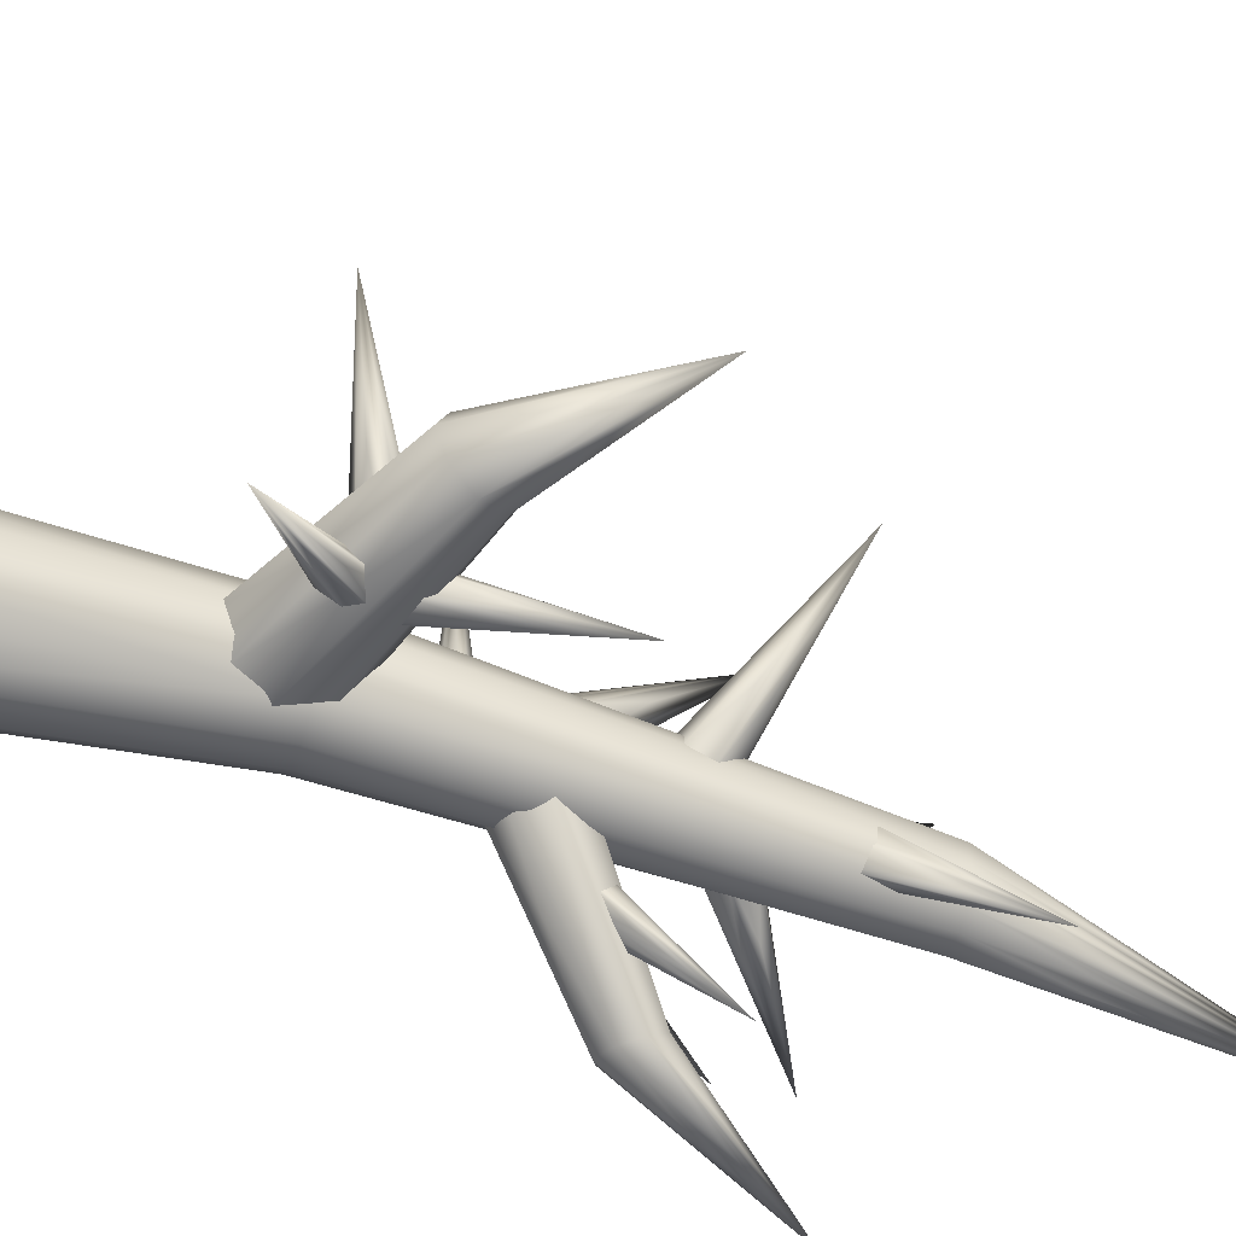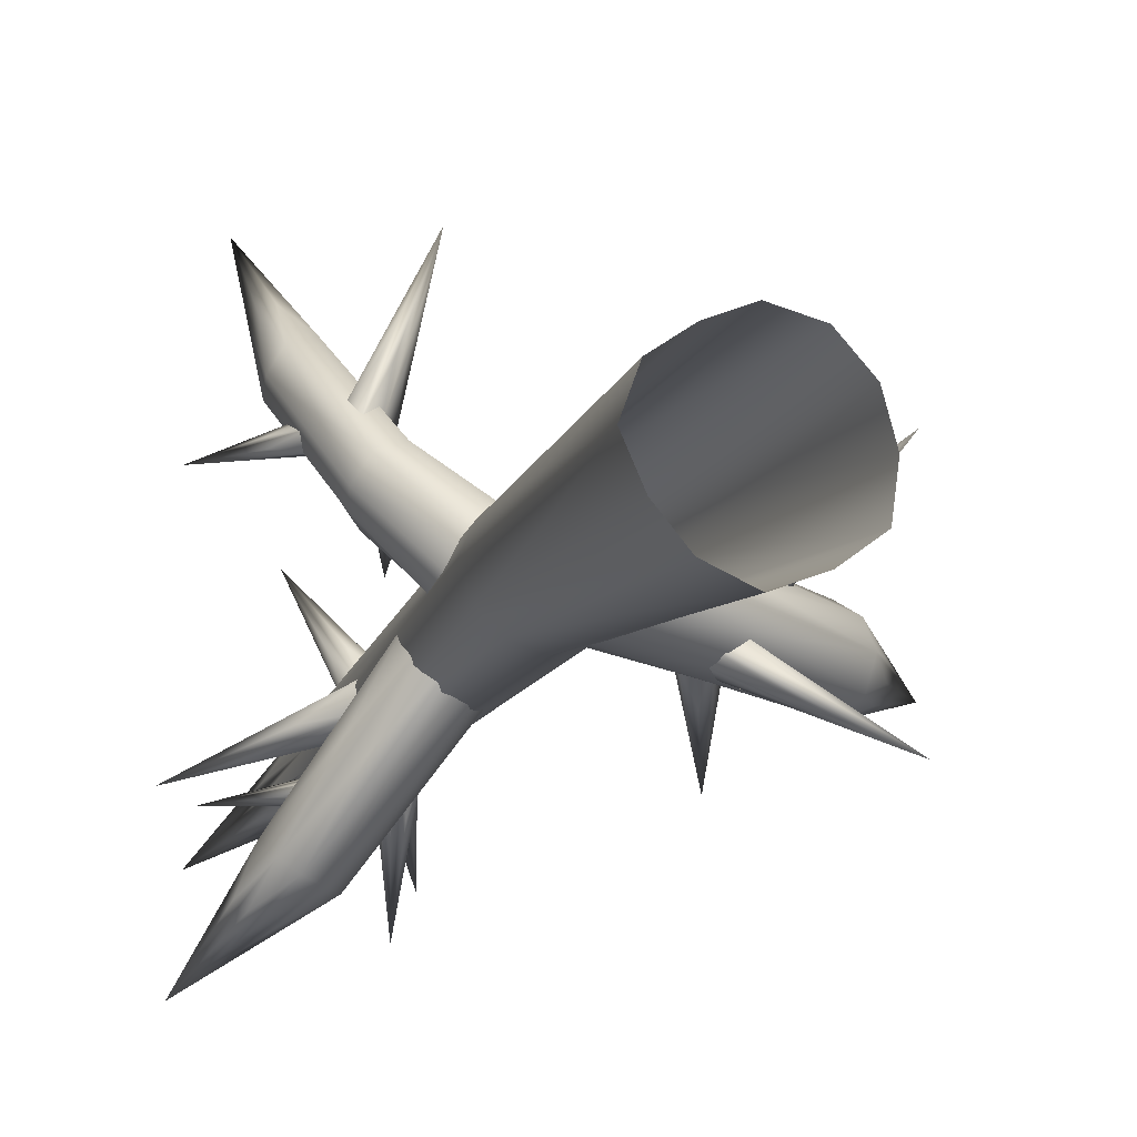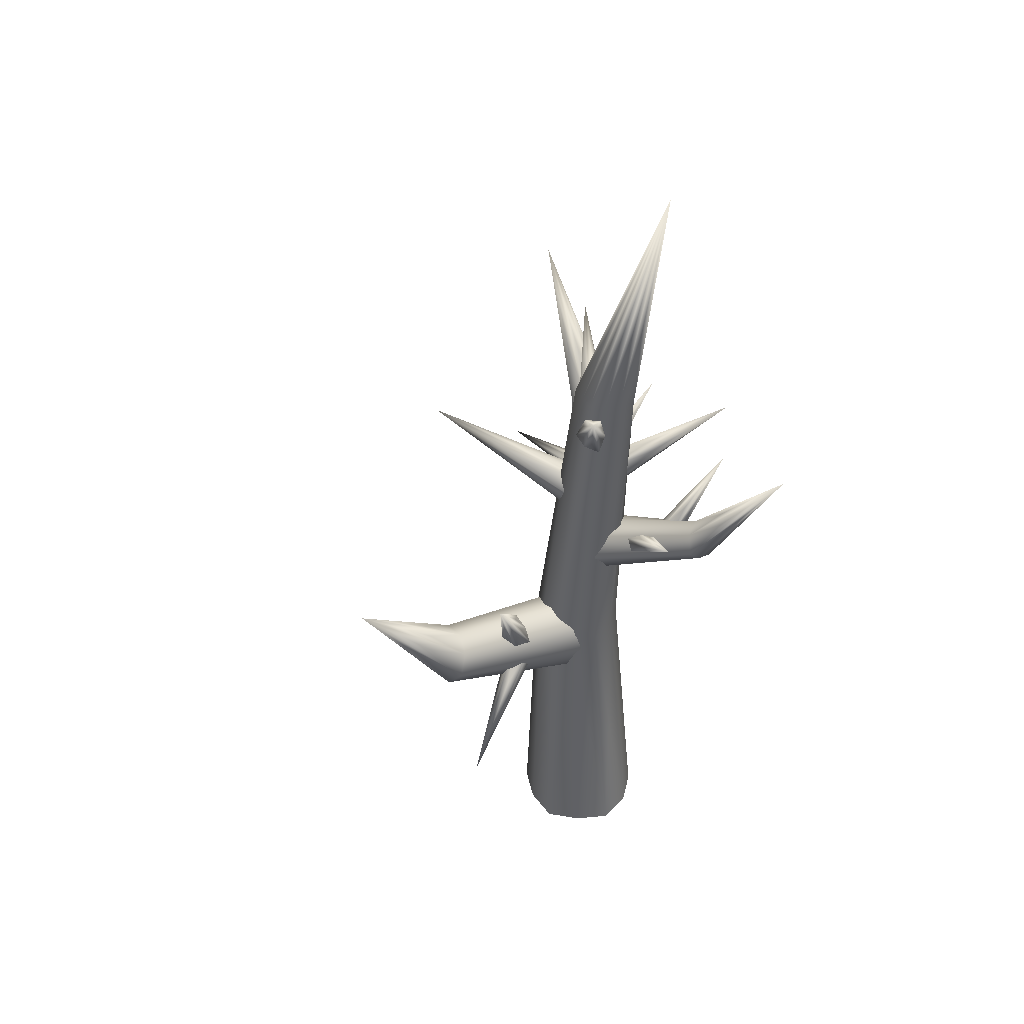
<metadata>
{"format":"obj","ext":"obj","renderer":"f3d","projection":"perspective","resolution":1024,"background":"white","views":[{"elev":-54.6,"azim":72.3,"up":"+Z"},{"elev":-15.5,"azim":-18.5,"up":"+Z"},{"elev":46.8,"azim":152.6,"up":"+Y"}]}
</metadata>
<code>
v  0.3967 4.678 0.1999
v  0.0931 4.684 0.3922
v  0.2946 2.34 0.2928
v  0.0892 0 0.348
v  0.5994 0.0001 0.231
v  -0.7769 0 -0.152
v  -0.5084 4.683 0.0187
v  -0.7263 2.343 -0.2784
v  -0.6629 4.685 -0.3279
v  -0.9569 0.0031 -0.6525
v  0.4402 4.683 -0.93
v  0.6944 4.683 -0.6758
v  0.6855 2.343 -1.078
v  1.018 0.0073 -1.189
v  0.5892 0 -1.518
v  -0.2542 4.683 -0.93
v  0.0931 4.684 -1.04
v  -0.1207 2.344 -1.303
v  0.0892 0.0095 -1.722
v  -0.4108 0 -1.518
v  0.6944 4.683 0.0187
v  0.6614 2.34 0.0744
v  0.9552 0 -0.152
v  -0.3702 -0.0005 0.1446
v  -0.2542 4.683 0.2729
v  -0.4774 2.341 0.0711
v  0.3029 2.344 -1.303
v  -0.746 -0.004 -1.13
v  -0.5084 4.683 -0.6758
v  -0.4799 2.34 -1.063
v  0.7875 4.683 -0.3285
v  0.8816 2.341 -0.2785
v  1.089 0 -0.652
v  -0.1105 2.341 0.2894
v  -0.7186 2.342 -0.6966
v  0.8973 2.343 -0.7114
v  -0.3071 10.12 -0.2632
v  -0.4714 10.12 -0.4275
v  -0.3853 7.399 -0.0998
v  -0.0826 10.12 -1.101
v  0.1482 7.4 -1.028
v  0.1419 10.12 -1.041
v  -0.485 10.12 -0.8843
v  -0.3418 10.11 -1.105
v  -0.3973 7.398 -0.8988
v  0.3059 10.11 -0.6522
v  0.3063 10.12 -0.4275
v  0.5235 7.397 -0.3474
v  -0.0826 10.12 -0.203
v  -0.1377 7.4 0.0497
v  -0.4655 10.12 -0.6537
v  -0.5305 7.4 -0.6354
v  0.3063 10.12 -0.8765
v  0.5235 7.397 -0.6332
v  0.1333 10.11 -0.2775
v  0.1351 7.398 0.0279
v  -0.5271 7.4 -0.3476
v  0.3957 7.399 -0.8808
v  -0.1464 7.399 -1.044
v  0.3827 7.397 -0.1216
v  -0.7387 13.89 -1.114
v  -0.5057 11.37 -0.6016
v  -0.2264 11.37 -1.085
v  -0.5218 11.37 -1.034
v  -0.0422 11.37 -0.7312
v  -0.3761 11.37 -0.5267
v  -0.5631 11.37 -0.884
v  -0.0422 11.37 -0.8809
v  -0.2293 11.37 -0.5315
v  -0.5585 11.37 -0.7317
v  -0.0968 11.37 -1.01
v  -0.3877 11.37 -1.107
v  -0.0997 11.37 -0.6063
v  2.928 5.023 -0.396
v  0.474 3.967 0.0212
v  1.742 4.402 -0.3826
v  0.5675 3.718 -0.433
v  2.997 4.9 -0.7228
v  2.612 5.624 -0.382
v  0.1931 4.842 0.009
v  1.48 5.047 -0.0888
v  0.331 4.406 0.2055
v  2.786 5.317 -0.1877
v  2.561 5.721 -0.7352
v  2.63 5.598 -1.062
v  1.388 5.285 -0.78
v  0.2191 4.799 -0.8694
v  0.1411 5.019 -0.4533
v  1.747 4.398 -0.7768
v  0.4863 3.958 -0.8982
v  2.938 5.018 -1.053
v  1.63 4.678 -0.0892
v  1.377 5.302 -0.3904
v  2.791 5.307 -1.232
v  1.496 5.024 -1.041
v  0.3434 4.39 -0.9986
v  1.64 4.668 -1.046
v  3.382 5.61 -0.5716
v  4.223 6.908 -0.5959
v  3.207 5.95 -0.3885
v  3.138 6.076 -0.7977
v  3.386 5.609 -0.7907
v  3.312 5.749 -0.3932
v  3.132 6.084 -0.571
v  3.214 5.938 -0.9635
v  3.317 5.744 -0.9606
v  -0.9388 7.53 -2.43
v  -0.7398 7.733 -2.449
v  -0.3032 7.002 -1.612
v  0.3489 6.517 -0.7638
v  0.117 6.227 -0.8038
v  -0.386 6.272 -0.4774
v  -1.349 7.519 -2.208
v  -0.7749 6.833 -1.437
v  -1.165 7.434 -2.366
v  -0.1996 6.105 -0.6975
v  -1.012 8.029 -2.089
v  -1.204 7.893 -2.076
v  -0.6313 7.399 -1.179
v  -0.3062 6.803 -0.209
v  -0.0022 6.872 -0.3414
v  -0.8186 7.95 -2.248
v  -0.2292 7.258 -1.499
v  0.2926 6.83 -0.5362
v  -0.5465 6.824 -1.575
v  -0.4989 6.512 -0.2769
v  -1.467 7.729 -2.024
v  -0.9253 7.008 -1.247
v  -0.8691 7.234 -1.147
v  -0.3851 7.42 -1.304
v  -1.169 7.447 1.791
v  -1.014 7.295 1.982
v  -0.8374 6.809 1.251
v  -0.4831 6.158 0.7332
v  -0.6839 6.337 0.4969
v  -0.6185 5.851 0.8388
v  -1.122 7.067 2.08
v  -0.9496 6.337 1.502
v  -1.259 6.825 2.168
v  -0.7984 5.604 0.9219
v  -1.565 6.777 2.048
v  -1.675 6.969 1.82
v  -1.403 6.27 1.295
v  -1.248 5.777 0.543
v  -1.122 5.555 0.7695
v  -1.415 7.382 1.692
v  -1.068 6.87 1.077
v  -1.005 6.315 0.3266
v  -0.8095 6.593 1.409
v  -1.186 6.191 1.477
v  -1.636 7.217 1.677
v  -1.437 6.5 1.111
v  -1.188 6.039 0.4056
v  -1.311 6.738 1.025
v  -1.84 9.479 -3.151
v  -1.504 8.367 -2.417
v  -1.224 8.486 -2.496
v  -1.173 8.247 -2.676
v  -1.451 8.144 -2.575
v  -1.352 8.467 -2.438
v  -1.133 8.387 -2.616
v  -1.315 8.148 -2.649
v  -1.552 8.242 -2.461
v  0.4206 5.757 -0.6145
v  -0.0228 5.945 0.073
v  0.6552 5.526 -0.3236
v  -0.1476 5.364 0.3852
v  0.2759 4.848 -0.0869
v  0.5503 5.151 -0.1328
v  -0.7091 5.29 0.1155
v  -0.3505 5.03 -0.5707
v  -0.1159 4.799 -0.2798
v  0.0288 5.708 -0.8073
v  -0.3098 6.029 -0.1496
v  0.026 5.672 0.2789
v  -0.4401 5.202 0.3312
v  -0.7693 5.563 -0.1028
v  -0.2906 5.407 -0.7892
v  -0.6136 5.867 -0.2161
v  -1.512 9.135 3.851
v  -1.216 7.832 2.638
v  -1.445 7.579 2.689
v  -1.607 7.774 2.449
v  -1.231 7.959 2.542
v  -1.298 7.676 2.7
v  -1.521 7.911 2.406
v  -1.584 7.627 2.573
v  -1.365 7.988 2.445
v  0.2967 9.031 -0.7018
v  0.7877 10.73 -1.813
v  0.4743 9.647 -1.005
v  0.3386 9.181 -0.4997
v  0.1444 9.4 -0.3797
v  0.2591 9.842 -0.9244
v  -0.1547 9.399 -0.5806
v  0.1046 8.989 -0.9123
v  0.3963 9.583 -1.142
v  0.4236 9.77 -0.8974
v  0.1763 9.77 -1.066
v  -0.104 9.181 -0.8043
v  0.2628 9.633 -1.177
v  0.1732 8.092 -0.5148
v  1.903 8.894 1.314
v  0.8247 8.287 0.0701
v  0.3982 7.875 -0.5886
v  0.4499 7.605 -0.4198
v  0.8701 8.016 0.245
v  0.2577 7.548 -0.1591
v  -0.0245 8.044 -0.2522
v  0.6838 8.343 0.1822
v  0.9169 8.125 0.1018
v  0.7206 8.067 0.3704
v  0.0015 7.758 -0.0433
v  0.6266 8.232 0.3394
v  1.601 5.149 -0.4558
v  3.113 4.187 1.001
v  2.174 4.826 -0.03
v  1.808 5.141 -0.6355
v  1.846 4.879 -0.7575
v  2.212 4.574 -0.1451
v  1.676 4.657 -0.6792
v  1.431 4.957 -0.357
v  2.048 4.764 0.0629
v  2.256 4.736 -0.1306
v  2.074 4.496 -0.0446
v  1.432 4.643 -0.4559
v  1.992 4.596 0.0628
v  1.722 4.934 -0.6659
v  2.221 6.944 -1.557
v  1.85 5.656 -0.8908
v  1.607 5.09 -0.4492
v  1.325 5.247 -0.4378
v  1.606 5.776 -0.9043
v  1.271 5.136 -0.7178
v  1.574 4.898 -0.9136
v  1.839 5.592 -1.046
v  1.718 5.76 -0.8148
v  1.601 5.7 -1.073
v  1.311 5.019 -0.9447
v  1.702 5.62 -1.139
v  -0.6016 5.952 0.7899
v  -0.387 7.762 0.3579
v  -0.5588 6.594 0.7
v  -0.6877 6.069 0.9523
v  -0.8508 6.127 0.865
v  -0.7576 6.678 0.65
v  -1.035 6.144 0.727
v  -0.7092 5.924 0.5994
v  -0.5659 6.546 0.5824
v  -0.6418 6.653 0.7251
v  -0.7655 6.641 0.5852
v  -0.8747 6.016 0.6708
v  -0.6569 6.567 0.5427
v  -1.208 6.367 1.16
v  -0.4203 5.949 2.959
v  -0.8659 6.243 1.738
v  -0.9691 6.412 1.093
v  -0.7658 6.23 1.031
v  -0.7094 6.071 1.685
v  -0.9422 6.035 1.065
v  -1.293 6.129 1.174
v  -0.9739 6.148 1.765
v  -0.7184 6.197 1.694
v  -0.8335 5.973 1.715
v  -1.138 5.937 1.121
v  -0.9504 6.005 1.751
v  -1.179 6.637 1.07
v  -2.182 7.822 1.223
v  -1.487 7.056 1.172
v  -1.099 6.708 1.222
v  -1.232 6.611 1.277
v  -1.587 6.995 1.297
v  -1.347 6.554 1.389
v  -1.34 6.533 1.041
v  -1.567 6.997 1.111
v  -1.504 7.047 1.241
v  -1.653 6.954 1.278
v  -1.43 6.485 1.221
v  -1.651 6.947 1.162
v  -0.8001 7.463 -1.749
v  -1.801 8.629 -1.579
v  -1.109 7.873 -1.636
v  -0.726 7.527 -1.581
v  -0.8131 7.482 -1.413
v  -1.182 7.834 -1.495
v  -0.9315 7.391 -1.492
v  -0.9612 7.354 -1.749
v  -1.187 7.816 -1.693
v  -1.113 7.879 -1.524
v  -1.26 7.776 -1.551
v  -1.048 7.309 -1.581
v  -1.27 7.764 -1.637
v  -0.6335 7.023 -1.43
v  -0.1162 8.388 -2.73
v  -0.3913 7.468 -1.854
v  -0.4242 6.993 -1.403
v  -0.2193 7.025 -1.372
v  -0.192 7.542 -1.775
v  -0.2405 7.214 -1.224
v  -0.6547 7.212 -1.281
v  -0.4681 7.541 -1.813
v  -0.2532 7.469 -1.835
v  -0.2694 7.617 -1.723
v  -0.4514 7.251 -1.216
v  -0.4074 7.617 -1.742
v  -0.1728 9.046 -0.3769
v  -0.6821 10.29 1.071
v  -0.3826 9.513 0.0568
v  -0.2929 9.206 -0.5241
v  -0.1819 9.417 -0.5949
v  -0.2662 9.735 -0.0171
v  0.0654 9.501 -0.528
v  0.0898 9.04 -0.234
v  -0.2551 9.457 0.1535
v  -0.3856 9.637 -0.0158
v  -0.1355 9.702 0.0632
v  0.2102 9.318 -0.3538
v  -0.1274 9.548 0.1612
v  -0.3814 8.039 -0.7546
v  -2.002 9.426 -1.259
v  -0.8671 8.564 -0.9667
v  -0.2174 8.226 -0.8863
v  -0.1259 8.472 -0.7757
v  -0.7798 8.805 -0.8472
v  -0.211 8.516 -0.5067
v  -0.4913 8.072 -0.4651
v  -0.9584 8.512 -0.8263
v  -0.7819 8.708 -0.9737
v  -0.8611 8.76 -0.7113
v  -0.3699 8.338 -0.368
v  -0.9546 8.612 -0.6974
v  1.53 4.877 -0.5374
v  2.874 3.598 -1.912
v  1.975 4.512 -1.071
v  1.522 5.061 -0.7624
v  1.344 4.991 -0.9648
v  1.815 4.459 -1.265
v  1.227 4.788 -0.9187
v  1.361 4.64 -0.5375
v  1.922 4.372 -0.9957
v  1.913 4.55 -1.213
v  1.762 4.324 -1.198
v  1.185 4.587 -0.7627
v  1.807 4.275 -1.071
o Circle_Circle_001
g Circle_Circle_001
f 1 2 3
f 2 4 3
f 4 5 3
f 5 1 3
f 6 7 8
f 7 9 8
f 9 10 8
f 10 6 8
f 11 12 13
f 12 14 13
f 14 15 13
f 15 11 13
f 16 17 18
f 17 19 18
f 19 20 18
f 20 16 18
f 21 1 22
f 1 5 22
f 5 23 22
f 23 21 22
f 24 25 26
f 25 7 26
f 7 6 26
f 6 24 26
f 17 11 27
f 11 15 27
f 15 19 27
f 19 17 27
f 28 29 30
f 29 16 30
f 16 20 30
f 20 28 30
f 31 21 32
f 21 23 32
f 23 33 32
f 33 31 32
f 2 25 34
f 25 24 34
f 24 4 34
f 4 2 34
f 10 9 35
f 9 29 35
f 29 28 35
f 28 10 35
f 12 31 36
f 31 33 36
f 33 14 36
f 14 12 36
f 37 38 39
f 38 7 39
f 7 25 39
f 25 37 39
f 17 40 41
f 40 42 41
f 42 11 41
f 11 17 41
f 43 44 45
f 44 16 45
f 16 29 45
f 29 43 45
f 46 47 48
f 47 21 48
f 21 31 48
f 31 46 48
f 49 37 50
f 37 25 50
f 25 2 50
f 2 49 50
f 51 43 52
f 43 29 52
f 29 9 52
f 9 51 52
f 12 53 54
f 53 46 54
f 46 31 54
f 31 12 54
f 55 49 56
f 49 2 56
f 2 1 56
f 1 55 56
f 38 51 57
f 51 9 57
f 9 7 57
f 7 38 57
f 11 42 58
f 42 53 58
f 53 12 58
f 12 11 58
f 44 40 59
f 40 17 59
f 17 16 59
f 16 44 59
f 47 55 60
f 55 1 60
f 1 21 60
f 21 47 60
f 37 61 62
f 61 38 62
f 38 37 62
f 40 61 63
f 61 42 63
f 42 40 63
f 43 61 64
f 61 44 64
f 44 43 64
f 46 61 65
f 61 47 65
f 47 46 65
f 49 61 66
f 61 37 66
f 37 49 66
f 51 61 67
f 61 43 67
f 43 51 67
f 53 61 68
f 61 46 68
f 46 53 68
f 55 61 69
f 61 49 69
f 49 55 69
f 38 61 70
f 61 51 70
f 51 38 70
f 42 61 71
f 61 53 71
f 53 42 71
f 44 61 72
f 61 40 72
f 40 44 72
f 47 61 73
f 61 55 73
f 55 47 73
f 74 75 76
f 75 77 76
f 77 78 76
f 78 74 76
f 79 80 81
f 80 82 81
f 82 83 81
f 83 79 81
f 84 85 86
f 85 87 86
f 87 88 86
f 88 84 86
f 78 77 89
f 77 90 89
f 90 91 89
f 91 78 89
f 83 82 92
f 82 75 92
f 75 74 92
f 74 83 92
f 79 84 93
f 84 88 93
f 88 80 93
f 80 79 93
f 85 94 95
f 94 96 95
f 96 87 95
f 87 85 95
f 91 90 97
f 90 96 97
f 96 94 97
f 94 91 97
f 74 78 98
f 78 99 98
f 99 74 98
f 79 83 100
f 83 99 100
f 99 79 100
f 85 84 101
f 84 99 101
f 99 85 101
f 78 91 102
f 91 99 102
f 99 78 102
f 83 74 103
f 74 99 103
f 99 83 103
f 84 79 104
f 79 99 104
f 99 84 104
f 94 85 105
f 85 99 105
f 99 94 105
f 91 94 106
f 94 99 106
f 99 91 106
f 107 108 109
f 108 110 109
f 110 111 109
f 111 107 109
f 112 113 114
f 113 115 114
f 115 116 114
f 116 112 114
f 117 118 119
f 118 120 119
f 120 121 119
f 121 117 119
f 108 122 123
f 122 124 123
f 124 110 123
f 110 108 123
f 115 107 125
f 107 111 125
f 111 116 125
f 116 115 125
f 126 127 128
f 127 113 128
f 113 112 128
f 112 126 128
f 120 118 129
f 118 127 129
f 127 126 129
f 126 120 129
f 122 117 130
f 117 121 130
f 121 124 130
f 124 122 130
f 131 132 133
f 132 134 133
f 134 135 133
f 135 131 133
f 136 137 138
f 137 139 138
f 139 140 138
f 140 136 138
f 141 142 143
f 142 144 143
f 144 145 143
f 145 141 143
f 146 131 147
f 131 135 147
f 135 148 147
f 148 146 147
f 134 132 149
f 132 137 149
f 137 136 149
f 136 134 149
f 140 139 150
f 139 141 150
f 141 145 150
f 145 140 150
f 142 151 152
f 151 153 152
f 153 144 152
f 144 142 152
f 151 146 154
f 146 148 154
f 148 153 154
f 153 151 154
f 118 155 156
f 155 127 156
f 127 118 156
f 122 155 157
f 155 117 157
f 117 122 157
f 107 155 158
f 155 108 158
f 108 107 158
f 113 155 159
f 155 115 159
f 115 113 159
f 117 155 160
f 155 118 160
f 118 117 160
f 108 155 161
f 155 122 161
f 122 108 161
f 115 155 162
f 155 107 162
f 107 115 162
f 127 155 163
f 155 113 163
f 113 127 163
f 164 135 165
f 135 134 165
f 134 166 165
f 166 164 165
f 136 140 167
f 140 168 167
f 168 169 167
f 169 136 167
f 145 144 170
f 144 171 170
f 171 172 170
f 172 145 170
f 173 148 174
f 148 135 174
f 135 164 174
f 164 173 174
f 134 136 175
f 136 169 175
f 169 166 175
f 166 134 175
f 140 145 176
f 145 172 176
f 172 168 176
f 168 140 176
f 171 144 177
f 144 153 177
f 153 178 177
f 178 171 177
f 178 153 179
f 153 148 179
f 148 173 179
f 173 178 179
f 132 180 181
f 180 137 181
f 137 132 181
f 139 180 182
f 180 141 182
f 141 139 182
f 142 180 183
f 180 151 183
f 151 142 183
f 131 180 184
f 180 132 184
f 132 131 184
f 137 180 185
f 180 139 185
f 139 137 185
f 151 180 186
f 180 146 186
f 146 151 186
f 141 180 187
f 180 142 187
f 142 141 187
f 146 180 188
f 180 131 188
f 131 146 188
f 189 190 191
f 190 192 191
f 192 189 191
f 193 190 194
f 190 195 194
f 195 193 194
f 196 190 197
f 190 189 197
f 189 196 197
f 192 190 198
f 190 193 198
f 193 192 198
f 195 190 199
f 190 200 199
f 200 195 199
f 200 190 201
f 190 196 201
f 196 200 201
f 202 203 204
f 203 205 204
f 205 202 204
f 206 203 207
f 203 208 207
f 208 206 207
f 209 203 210
f 203 202 210
f 202 209 210
f 205 203 211
f 203 206 211
f 206 205 211
f 208 203 212
f 203 213 212
f 213 208 212
f 213 203 214
f 203 209 214
f 209 213 214
f 215 216 217
f 216 218 217
f 218 215 217
f 219 216 220
f 216 221 220
f 221 219 220
f 222 216 223
f 216 215 223
f 215 222 223
f 218 216 224
f 216 219 224
f 219 218 224
f 221 216 225
f 216 226 225
f 226 221 225
f 226 216 227
f 216 222 227
f 222 226 227
f 228 229 230
f 229 231 230
f 231 228 230
f 232 229 233
f 229 234 233
f 234 232 233
f 235 229 236
f 229 228 236
f 228 235 236
f 231 229 237
f 229 232 237
f 232 231 237
f 234 229 238
f 229 239 238
f 239 234 238
f 239 229 240
f 229 235 240
f 235 239 240
f 241 242 243
f 242 244 243
f 244 241 243
f 245 242 246
f 242 247 246
f 247 245 246
f 248 242 249
f 242 241 249
f 241 248 249
f 244 242 250
f 242 245 250
f 245 244 250
f 247 242 251
f 242 252 251
f 252 247 251
f 252 242 253
f 242 248 253
f 248 252 253
f 254 255 256
f 255 257 256
f 257 254 256
f 258 255 259
f 255 260 259
f 260 258 259
f 261 255 262
f 255 254 262
f 254 261 262
f 257 255 263
f 255 258 263
f 258 257 263
f 260 255 264
f 255 265 264
f 265 260 264
f 265 255 266
f 255 261 266
f 261 265 266
f 267 268 269
f 268 270 269
f 270 267 269
f 271 268 272
f 268 273 272
f 273 271 272
f 274 268 275
f 268 267 275
f 267 274 275
f 270 268 276
f 268 271 276
f 271 270 276
f 273 268 277
f 268 278 277
f 278 273 277
f 278 268 279
f 268 274 279
f 274 278 279
f 280 281 282
f 281 283 282
f 283 280 282
f 284 281 285
f 281 286 285
f 286 284 285
f 287 281 288
f 281 280 288
f 280 287 288
f 283 281 289
f 281 284 289
f 284 283 289
f 286 281 290
f 281 291 290
f 291 286 290
f 291 281 292
f 281 287 292
f 287 291 292
f 293 294 295
f 294 296 295
f 296 293 295
f 297 294 298
f 294 299 298
f 299 297 298
f 300 294 301
f 294 293 301
f 293 300 301
f 296 294 302
f 294 297 302
f 297 296 302
f 299 294 303
f 294 304 303
f 304 299 303
f 304 294 305
f 294 300 305
f 300 304 305
f 306 307 308
f 307 309 308
f 309 306 308
f 310 307 311
f 307 312 311
f 312 310 311
f 313 307 314
f 307 306 314
f 306 313 314
f 309 307 315
f 307 310 315
f 310 309 315
f 312 307 316
f 307 317 316
f 317 312 316
f 317 307 318
f 307 313 318
f 313 317 318
f 319 320 321
f 320 322 321
f 322 319 321
f 323 320 324
f 320 325 324
f 325 323 324
f 326 320 327
f 320 319 327
f 319 326 327
f 322 320 328
f 320 323 328
f 323 322 328
f 325 320 329
f 320 330 329
f 330 325 329
f 330 320 331
f 320 326 331
f 326 330 331
f 332 333 334
f 333 335 334
f 335 332 334
f 336 333 337
f 333 338 337
f 338 336 337
f 339 333 340
f 333 332 340
f 332 339 340
f 335 333 341
f 333 336 341
f 336 335 341
f 338 333 342
f 333 343 342
f 343 338 342
f 343 333 344
f 333 339 344
f 339 343 344

</code>
